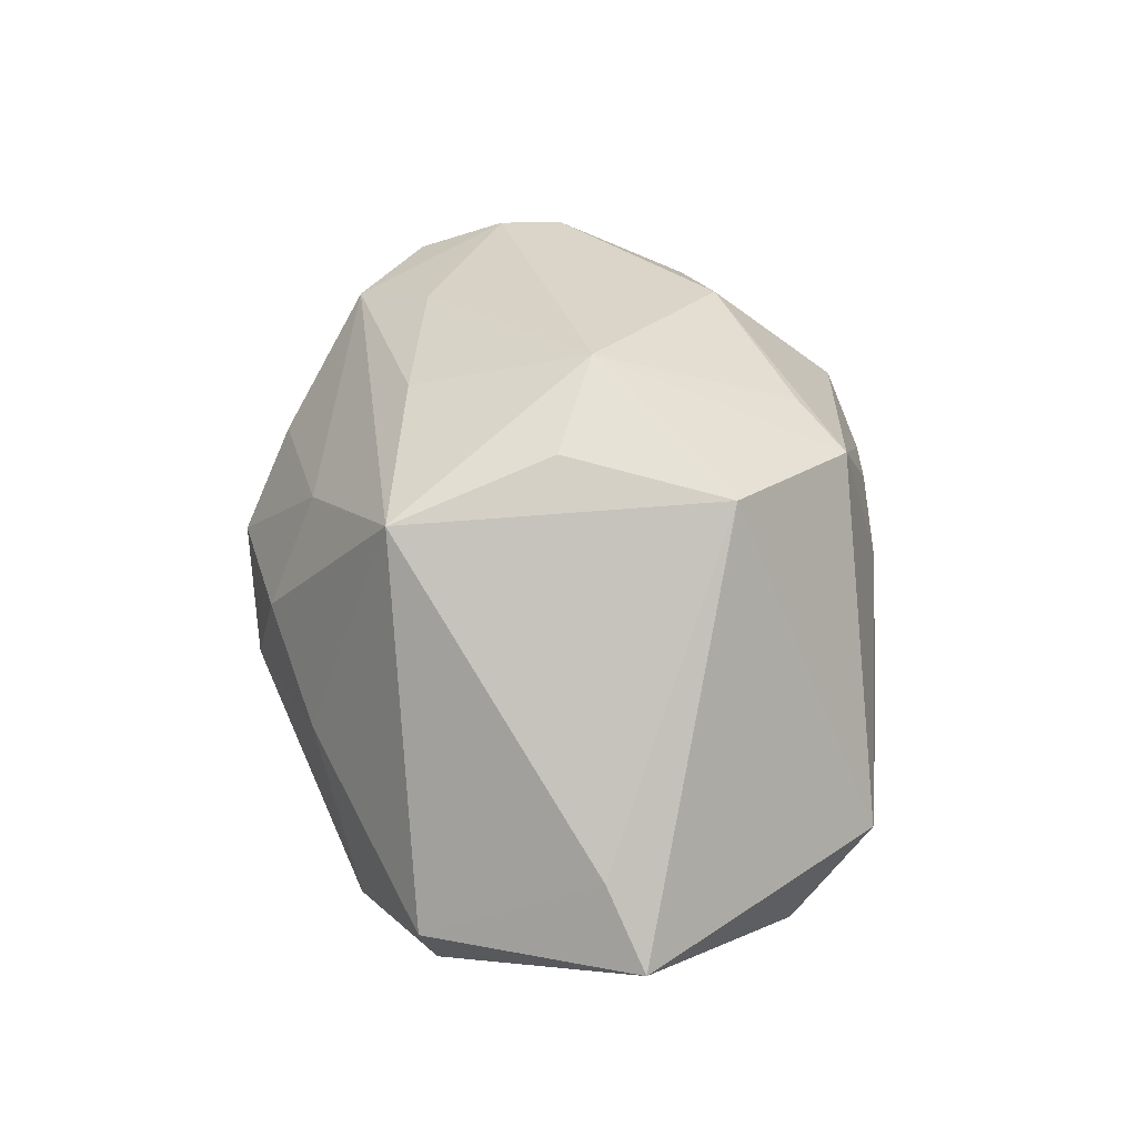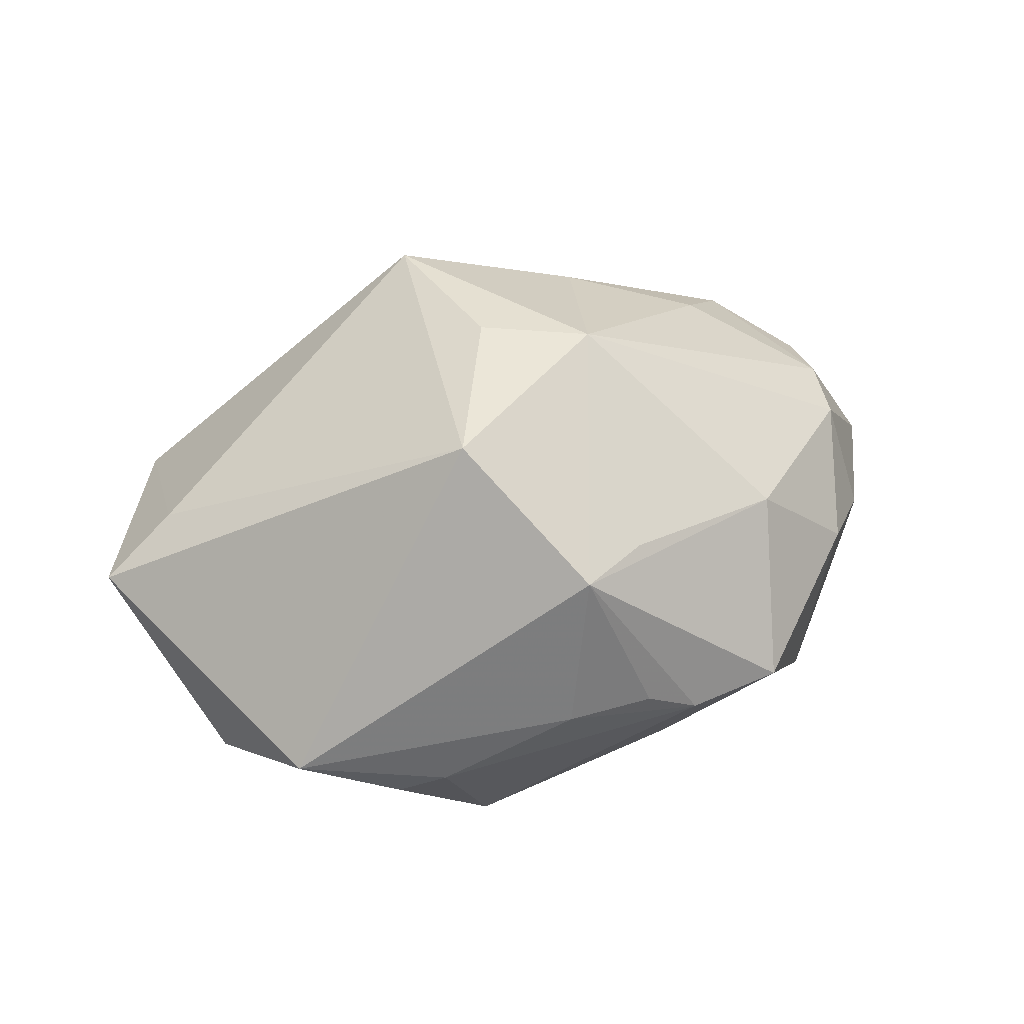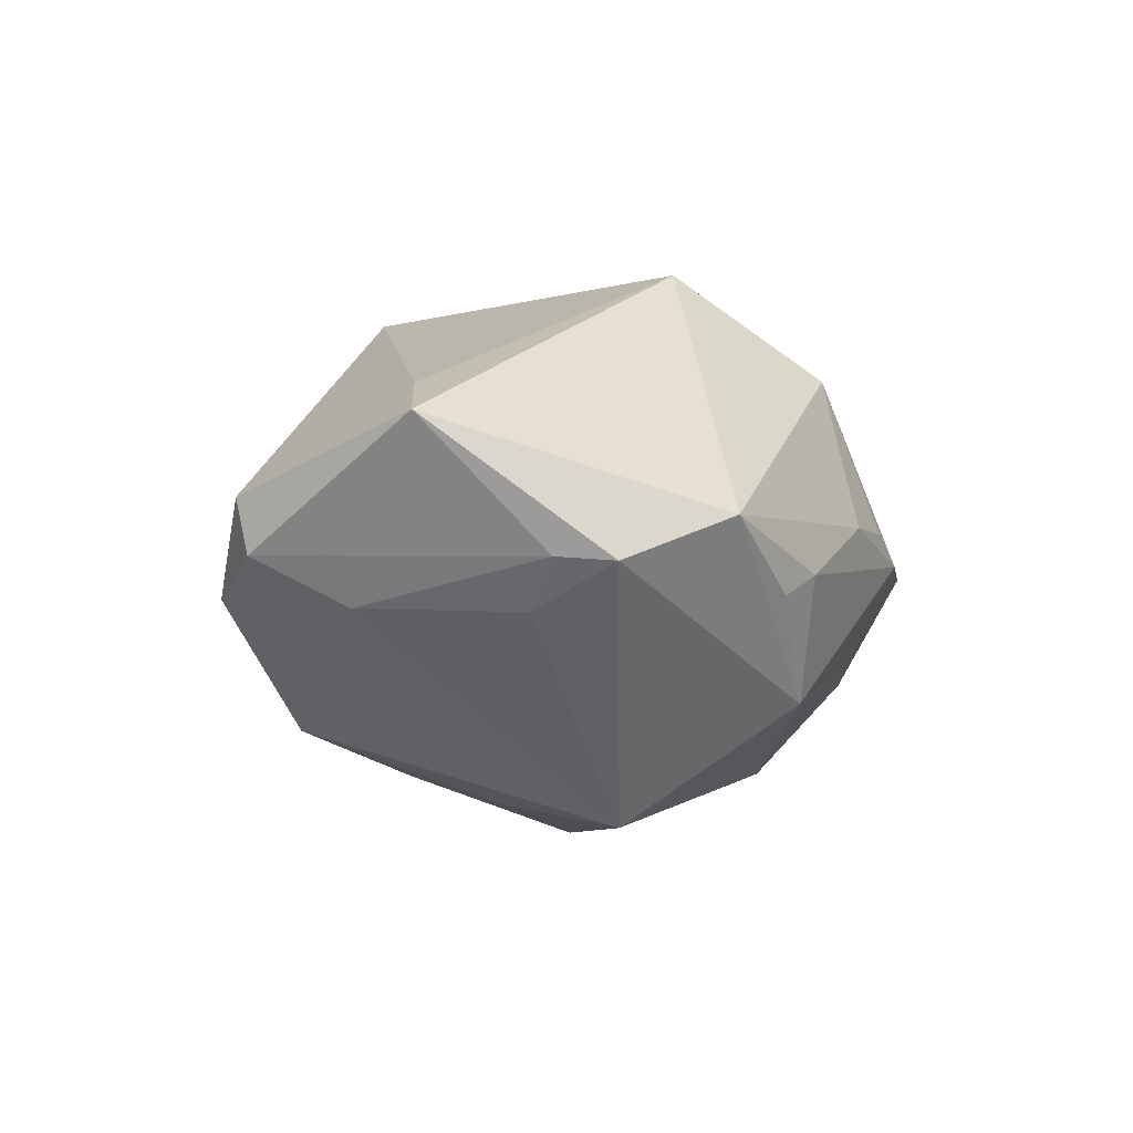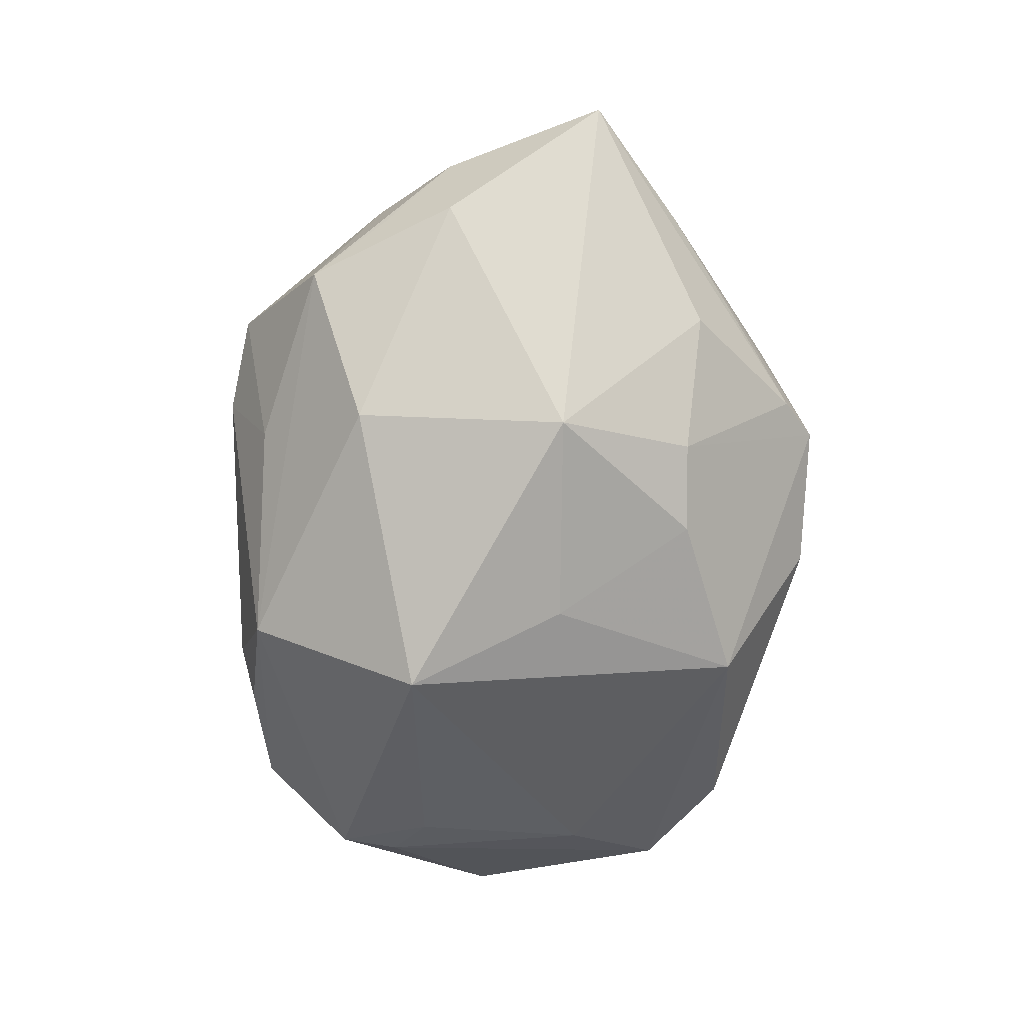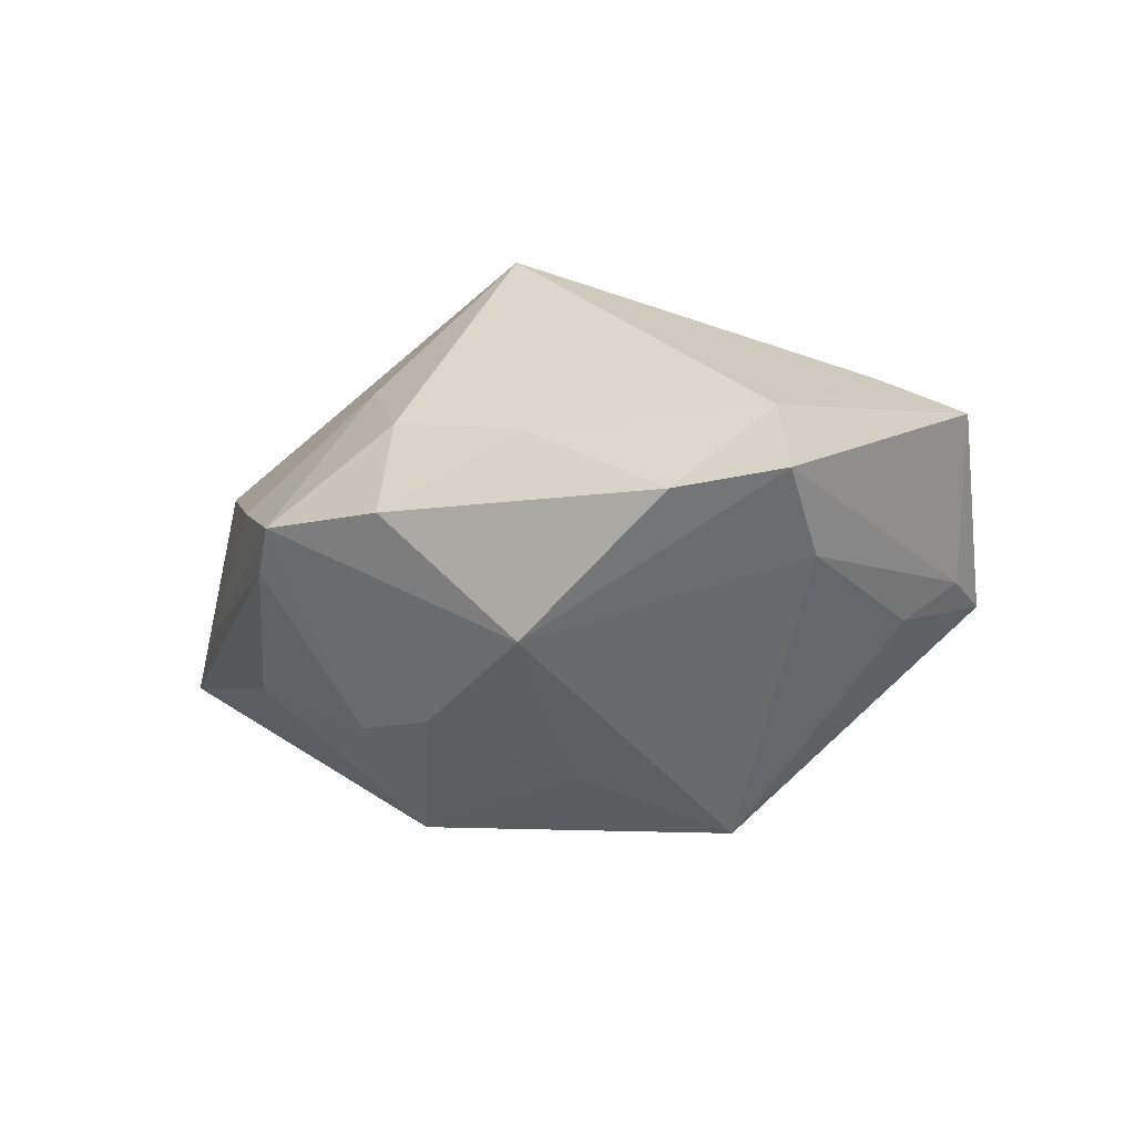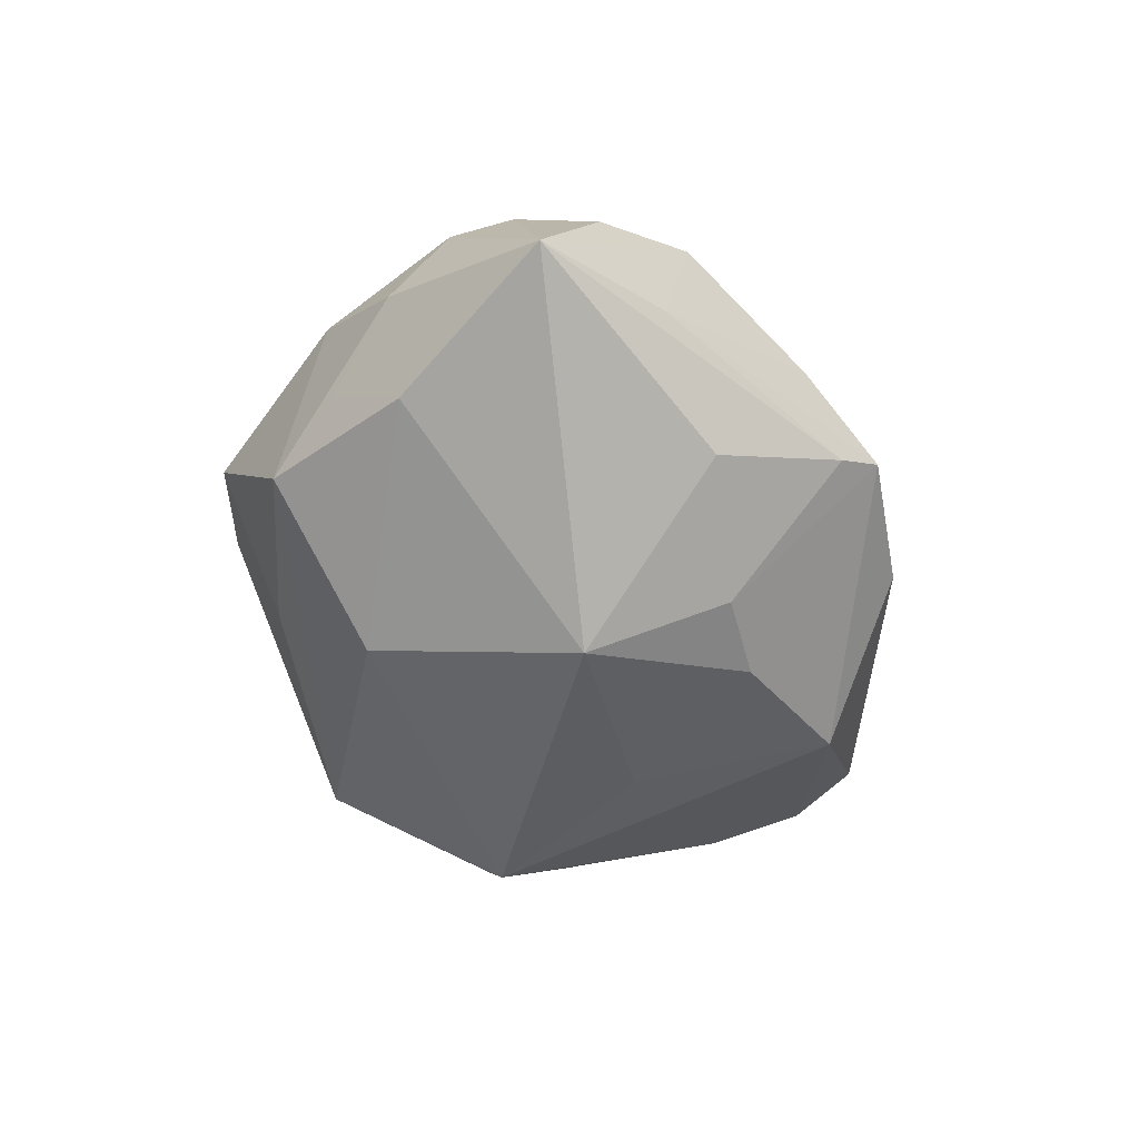
<metadata>
{"format":"obj","ext":"obj","renderer":"f3d","projection":"perspective","resolution":1024,"background":"white","views":[{"elev":61.7,"azim":-99.7,"up":"+Z"},{"elev":47.0,"azim":-18.9,"up":"+Z"},{"elev":-11.2,"azim":-73.9,"up":"+Z"},{"elev":-79.1,"azim":84.8,"up":"+Z"},{"elev":-21.4,"azim":-145.3,"up":"+Z"},{"elev":-45.5,"azim":99.7,"up":"+Z"}]}
</metadata>
<code>
v 0.04667 0.005773 -0.005495
v 0.02126 0.02708 0.002104
v -0.03763 0.003638 0.01003
v 0.0391 0.009969 0.006419
v -0.01149 -0.02589 -0.01667
v 0.006631 0.02526 0.0121
v -0.03671 0.01983 -0.004723
v -0.01677 -0.02855 -0.005406
v -0.03763 -0.0152 -0.007305
v 0.02582 0.01077 0.01611
v -0.0129 -0.008556 -0.02803
v 0.01314 0.03295 -0.00333
v 0.0257 0.01841 -0.01301
v -0.009392 -0.01348 0.02741
v -0.000488 -0.02679 0.0177
v 0.01301 0.01786 -0.01937
v 0.03557 0.01538 -0.003716
v -0.002262 0.002051 0.02832
v -0.0006671 0.03324 -0.00509
v 0.008682 -0.02733 -0.009452
v -0.0006773 0.03105 0.004707
v 0.02282 -0.01856 0.01404
v 0.0134 -0.01656 -0.02041
v 0.03189 0.01742 0.009523
v 0.004896 -0.03145 0.002661
v 0.007822 -0.002979 0.0287
v 0.006261 -0.02336 0.01768
v 0.01674 0.0296 -0.005984
v 0.03699 -0.004856 0.01022
v -0.03829 -0.009458 -0.00673
v -0.02138 -0.02662 -0.008056
v 0.01941 -0.03108 0.0006358
v -0.003503 -0.03064 0.00168
v -0.02798 0.02626 -0.00689
v -0.01079 0.02495 -0.01734
v 0.009927 -0.03216 0.0002303
v -0.004867 0.006021 -0.02455
v -0.0315 -0.02454 -0.002509
v 0.03505 -0.009208 -0.01042
v 0.03244 -0.01641 -0.005939
v 0.004475 0.01864 -0.02052
v -0.01345 0.02863 0.001779
v 0.03766 0.001462 0.0107
v 0.03285 -0.01744 0.003804
v 0.01219 0.01438 0.02119
v 0.01534 0.004417 -0.02592
v 0.02653 -0.0232 -0.009471
v 0.03899 -0.009855 -0.0004876
v -0.0454 0.001082 0.005377
v -0.03409 -0.006173 -0.01074
v -0.03398 0.01078 -0.009552
v -0.005737 0.01869 0.02585
v -0.0363 0.02131 0.0009283
f 1 46 13
f 11 46 23
f 5 9 11
f 11 23 5
f 11 9 50
f 49 9 38
f 38 14 49
f 9 5 38
f 6 2 12
f 24 2 6
f 24 6 52
f 1 13 28
f 37 46 11
f 37 41 46
f 12 41 35
f 41 37 35
f 35 37 11
f 16 13 46
f 46 41 16
f 16 28 13
f 16 41 12
f 12 28 16
f 24 10 43
f 43 10 26
f 17 24 1
f 17 2 24
f 12 2 17
f 17 28 12
f 1 28 17
f 34 35 7
f 14 38 15
f 26 14 15
f 31 5 8
f 8 38 31
f 31 38 5
f 49 14 3
f 14 52 3
f 18 14 26
f 26 52 18
f 18 52 14
f 26 10 45
f 45 52 26
f 45 10 24
f 24 52 45
f 21 6 12
f 21 52 6
f 21 42 52
f 1 24 4
f 4 43 1
f 24 43 4
f 30 50 9
f 30 9 49
f 49 7 30
f 33 38 8
f 33 15 38
f 29 43 26
f 1 43 29
f 52 42 53
f 53 3 52
f 53 42 34
f 49 3 53
f 34 7 53
f 53 7 49
f 34 42 19
f 42 21 19
f 19 21 12
f 12 35 19
f 19 35 34
f 50 30 51
f 51 30 7
f 11 50 51
f 51 35 11
f 51 7 35
f 8 5 36
f 36 33 8
f 26 15 27
f 47 5 23
f 15 33 25
f 25 36 15
f 33 36 25
f 22 27 15
f 22 29 26
f 26 27 22
f 20 36 5
f 5 47 20
f 39 47 23
f 39 46 1
f 39 23 46
f 1 29 48
f 48 39 1
f 36 20 32
f 32 20 47
f 15 36 32
f 32 22 15
f 47 39 40
f 40 48 47
f 39 48 40
f 29 22 44
f 44 48 29
f 22 32 44
f 47 48 44
f 44 32 47

</code>
